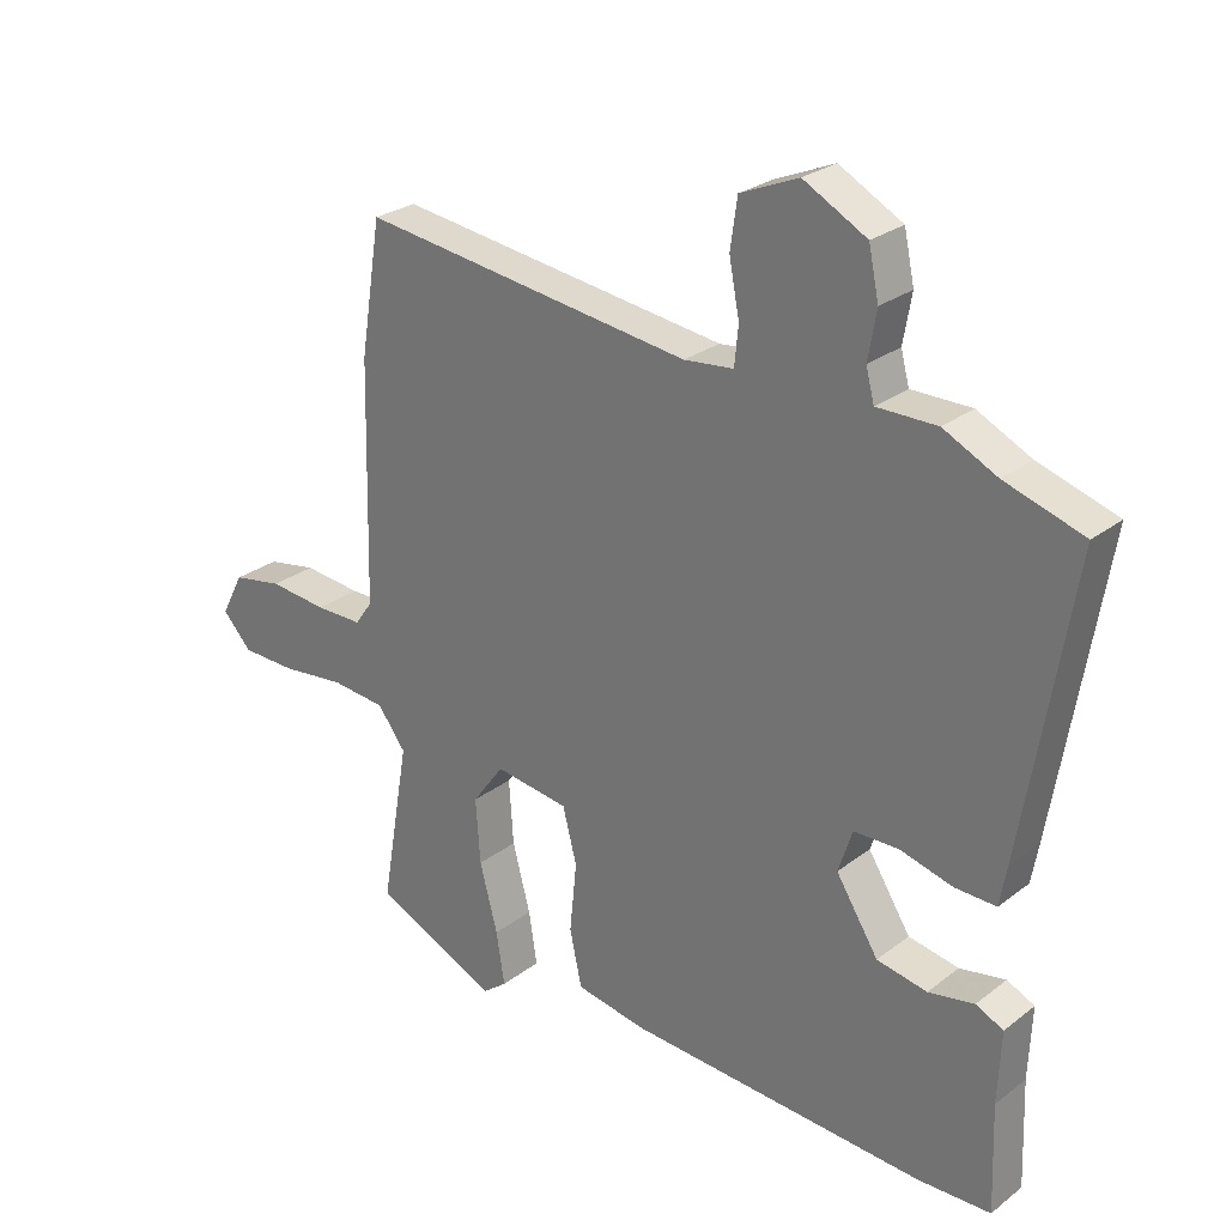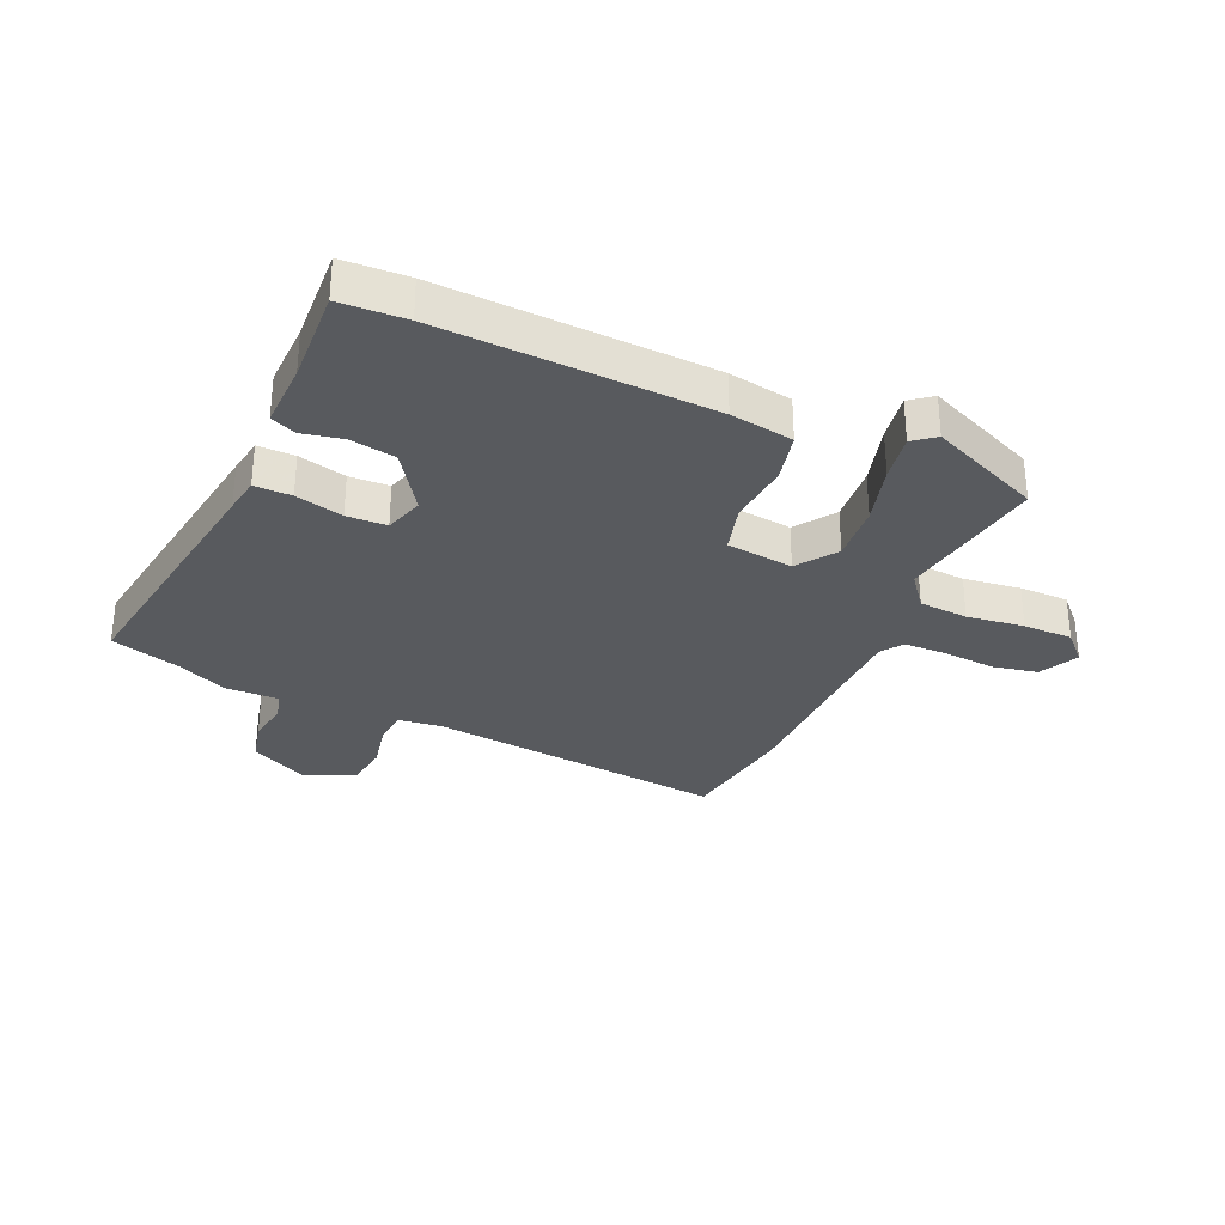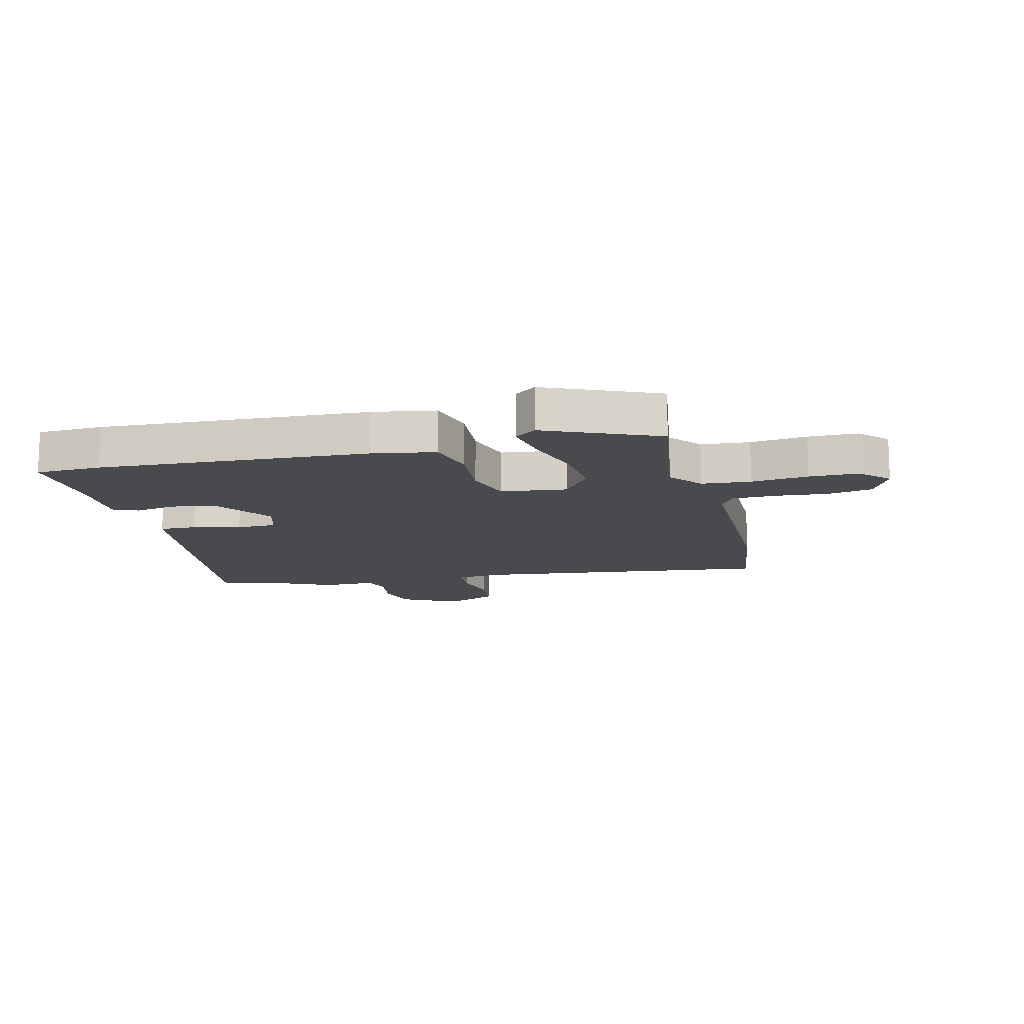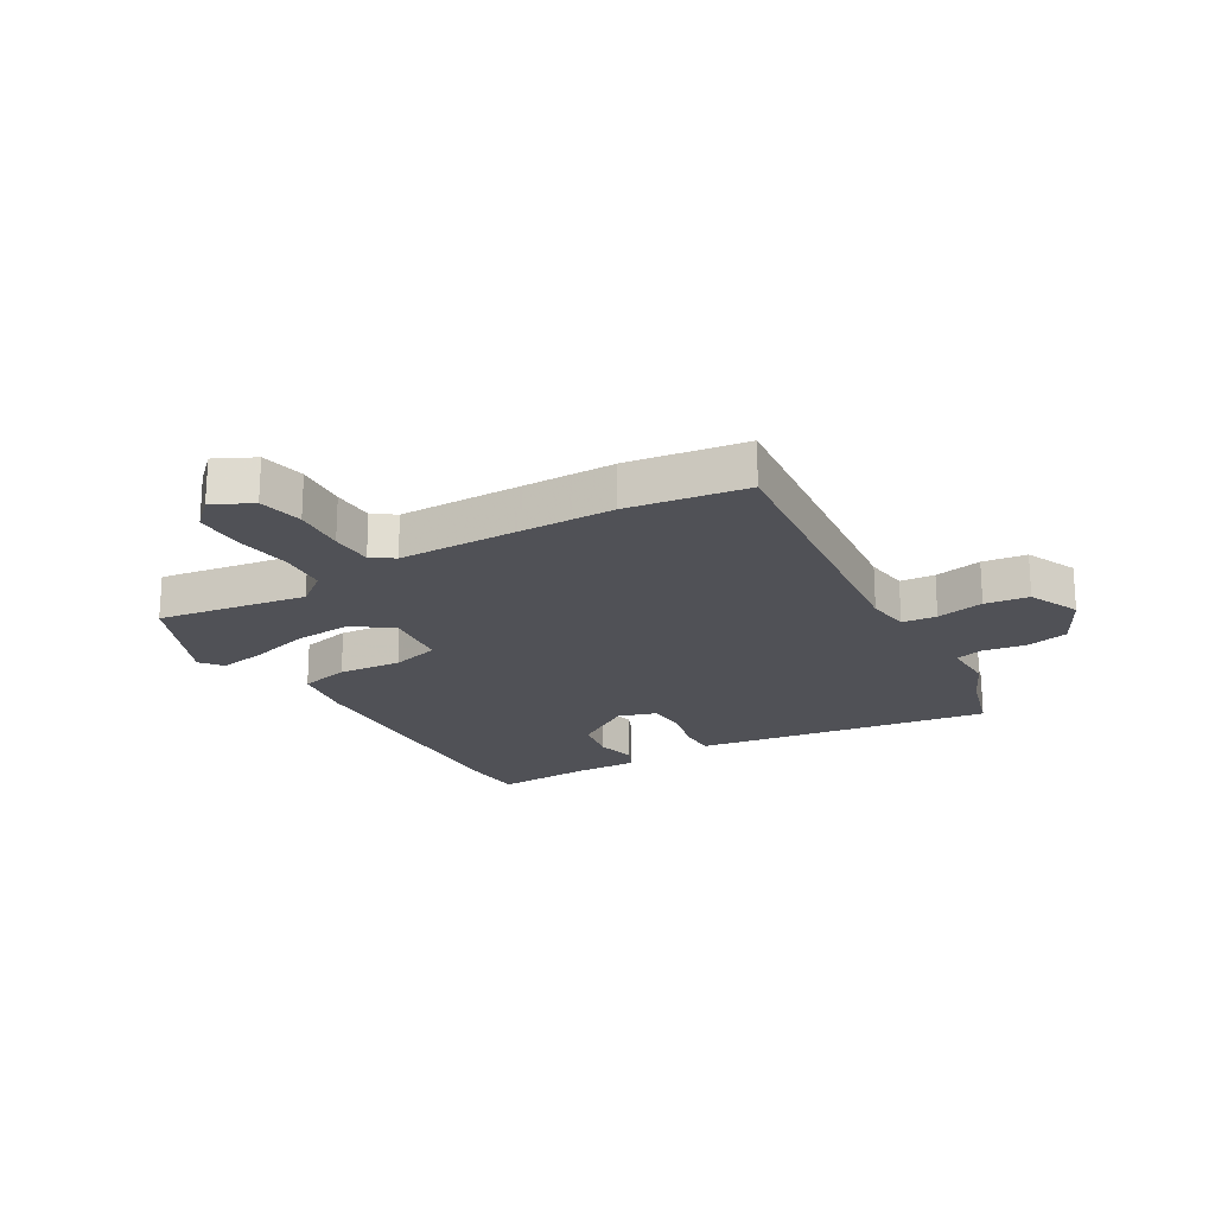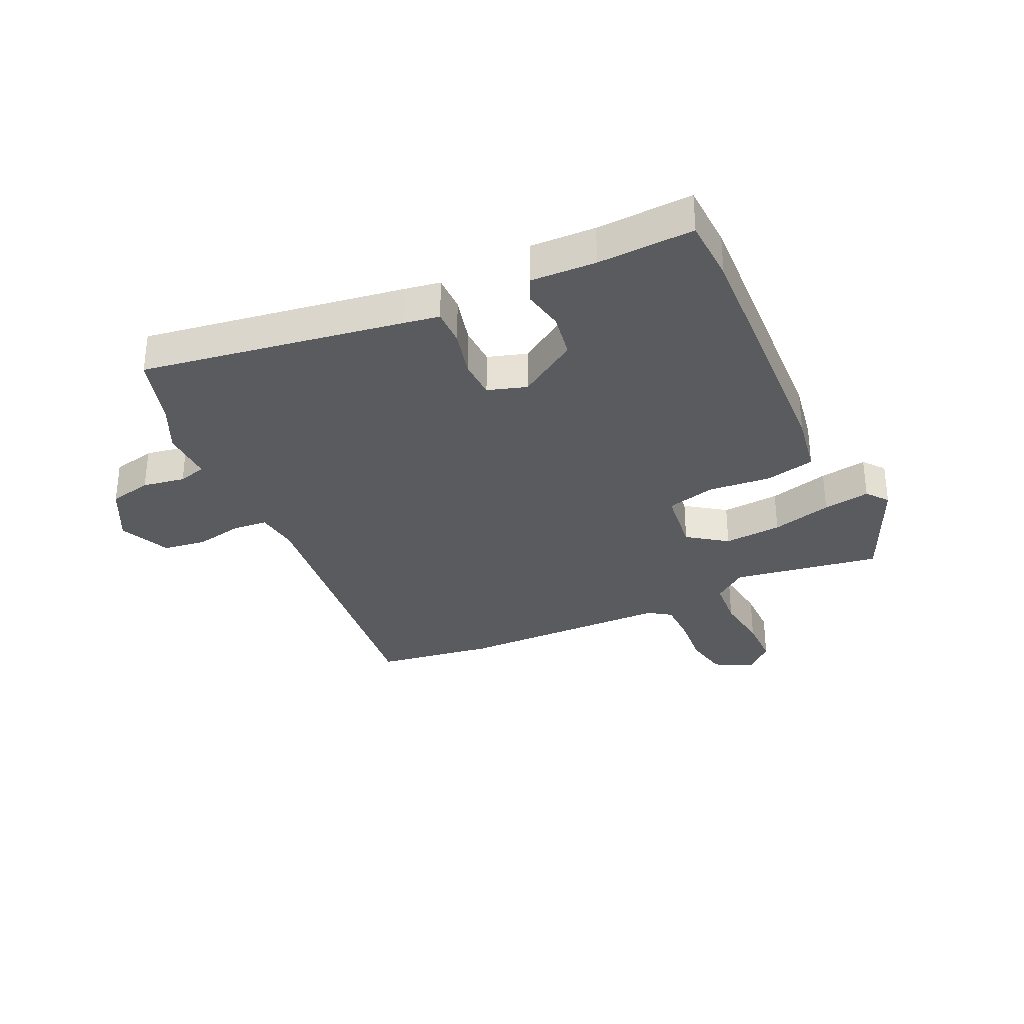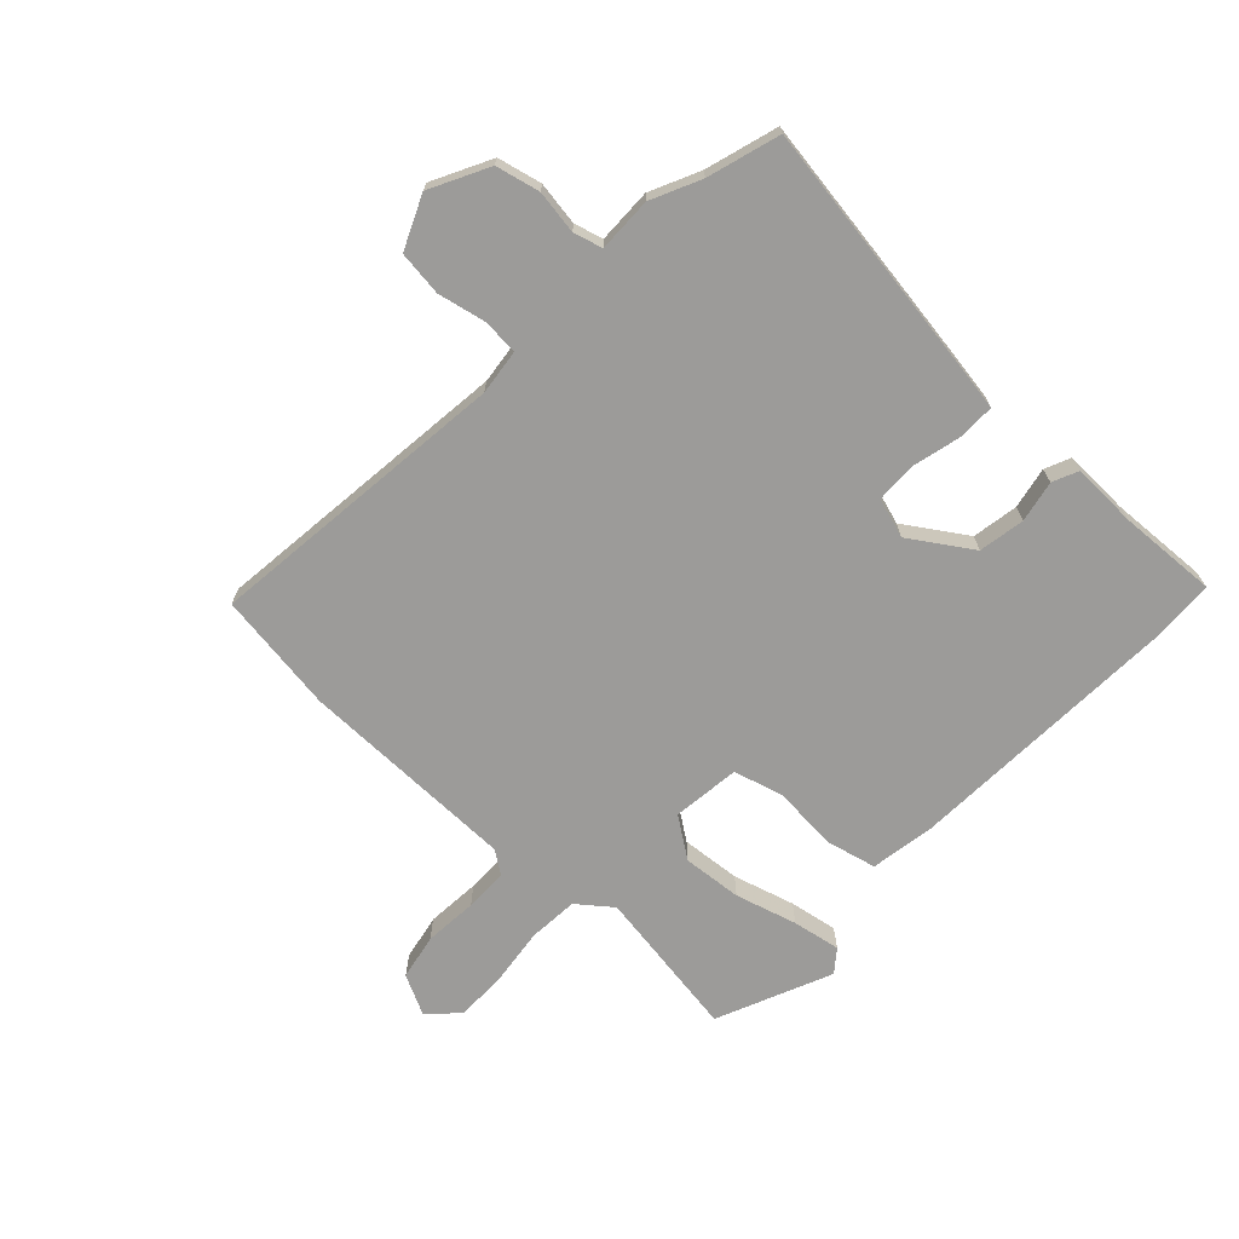
<metadata>
{"format":"obj","ext":"obj","renderer":"f3d","projection":"perspective","resolution":1024,"background":"white","views":[{"elev":26.5,"azim":40.2,"up":"+Z"},{"elev":-31.0,"azim":157.1,"up":"+Y"},{"elev":-13.3,"azim":-165.2,"up":"+Y"},{"elev":-20.5,"azim":-58.6,"up":"+Y"},{"elev":-32.0,"azim":115.7,"up":"+Y"},{"elev":-69.8,"azim":47.8,"up":"+Y"}]}
</metadata>
<code>
v -0.515 0.07 -0.452
v -0.471 0.07 -0.195
v -0.515 0.07 -0.137
v -0.6 0.07 -0.129
v -0.699 0.07 -0.14
v -0.785 0.07 -0.138
v -0.831 0.07 -0.089
v -0.796 0.07 -0.022
v -0.718 0.07 -0.008
v -0.627 0.07 -0.017
v -0.553 0.07 -0.017
v -0.526 0.07 0.021
v -0.517 0.07 0.393
v -0.484 0.07 0.598
v 0.033 0.07 0.53
v 0.11 0.07 0.538
v 0.116 0.07 0.598
v 0.1 0.07 0.681
v 0.111 0.07 0.757
v 0.201 0.07 0.795
v 0.299 0.07 0.742
v 0.315 0.07 0.667
v 0.302 0.07 0.593
v 0.315 0.07 0.544
v 0.408 0.07 0.544
v 0.491 0.07 0.503
v 0.613 0.07 0.464
v 0.538 0.07 0.012
v 0.527 0.07 -0.05
v 0.463 0.07 -0.048
v 0.381 0.07 -0.026
v 0.312 0.07 -0.027
v 0.29 0.07 -0.094
v 0.356 0.07 -0.198
v 0.434 0.07 -0.213
v 0.505 0.07 -0.2
v 0.548 0.07 -0.22
v 0.543 0.07 -0.333
v 0.549 0.07 -0.499
v 0.436 0.07 -0.502
v -0.029 0.07 -0.473
v -0.138 0.07 -0.453
v -0.157 0.07 -0.366
v -0.146 0.07 -0.257
v -0.168 0.07 -0.172
v -0.283 0.07 -0.156
v -0.332 0.07 -0.223
v -0.325 0.07 -0.324
v -0.297 0.07 -0.429
v -0.284 0.07 -0.511
v -0.322 0.07 -0.54
v -0.515 0 -0.452
v -0.471 0 -0.195
v -0.515 0 -0.137
v -0.6 0 -0.129
v -0.699 0 -0.14
v -0.785 0 -0.138
v -0.831 0 -0.089
v -0.796 0 -0.022
v -0.718 0 -0.008
v -0.627 0 -0.017
v -0.553 0 -0.017
v -0.526 0 0.021
v -0.517 0 0.393
v -0.484 0 0.598
v 0.033 0 0.53
v 0.11 0 0.538
v 0.116 0 0.598
v 0.1 0 0.681
v 0.111 0 0.757
v 0.201 0 0.795
v 0.299 0 0.742
v 0.315 0 0.667
v 0.302 0 0.593
v 0.315 0 0.544
v 0.408 0 0.544
v 0.491 0 0.503
v 0.613 0 0.464
v 0.538 0 0.012
v 0.527 0 -0.05
v 0.463 0 -0.048
v 0.381 0 -0.026
v 0.312 0 -0.027
v 0.29 0 -0.094
v 0.356 0 -0.198
v 0.434 0 -0.213
v 0.505 0 -0.2
v 0.548 0 -0.22
v 0.543 0 -0.333
v 0.549 0 -0.499
v 0.436 0 -0.502
v -0.029 0 -0.473
v -0.138 0 -0.453
v -0.157 0 -0.366
v -0.146 0 -0.257
v -0.168 0 -0.172
v -0.283 0 -0.156
v -0.332 0 -0.223
v -0.325 0 -0.324
v -0.297 0 -0.429
v -0.284 0 -0.511
v -0.322 0 -0.54
f 48 49 50 51
f 47 48 51 1
f 46 47 1 2
f 41 42 43 44
f 41 44 45
f 38 39 40 41
f 38 41 45
f 35 36 37 38
f 34 35 38 45
f 33 34 45 46
f 28 29 30 31
f 26 27 28 31
f 24 25 26 31
f 23 24 31 32
f 20 21 22 23
f 17 18 19 20
f 16 17 20 23
f 12 13 14 15
f 11 12 15 16
f 7 8 9 10
f 7 10 11
f 4 5 6 7
f 3 4 7 11
f 46 2 3 11
f 23 32 33 46
f 11 16 23 46
f 102 101 100 99
f 52 102 99 98
f 53 52 98 97
f 95 94 93 92
f 96 95 92
f 92 91 90 89
f 96 92 89
f 89 88 87 86
f 96 89 86 85
f 97 96 85 84
f 82 81 80 79
f 82 79 78 77
f 82 77 76 75
f 83 82 75 74
f 74 73 72 71
f 71 70 69 68
f 74 71 68 67
f 66 65 64 63
f 67 66 63 62
f 61 60 59 58
f 62 61 58
f 58 57 56 55
f 62 58 55 54
f 62 54 53 97
f 97 84 83 74
f 97 74 67 62
f 1 52 53 2
f 2 53 54 3
f 3 54 55 4
f 4 55 56 5
f 5 56 57 6
f 6 57 58 7
f 7 58 59 8
f 8 59 60 9
f 9 60 61 10
f 10 61 62 11
f 11 62 63 12
f 12 63 64 13
f 13 64 65 14
f 14 65 66 15
f 15 66 67 16
f 16 67 68 17
f 17 68 69 18
f 18 69 70 19
f 19 70 71 20
f 20 71 72 21
f 21 72 73 22
f 22 73 74 23
f 23 74 75 24
f 24 75 76 25
f 25 76 77 26
f 26 77 78 27
f 27 78 79 28
f 28 79 80 29
f 29 80 81 30
f 30 81 82 31
f 31 82 83 32
f 32 83 84 33
f 33 84 85 34
f 34 85 86 35
f 35 86 87 36
f 36 87 88 37
f 37 88 89 38
f 38 89 90 39
f 39 90 91 40
f 40 91 92 41
f 41 92 93 42
f 42 93 94 43
f 43 94 95 44
f 44 95 96 45
f 45 96 97 46
f 46 97 98 47
f 47 98 99 48
f 48 99 100 49
f 49 100 101 50
f 50 101 102 51
f 51 102 52 1

</code>
